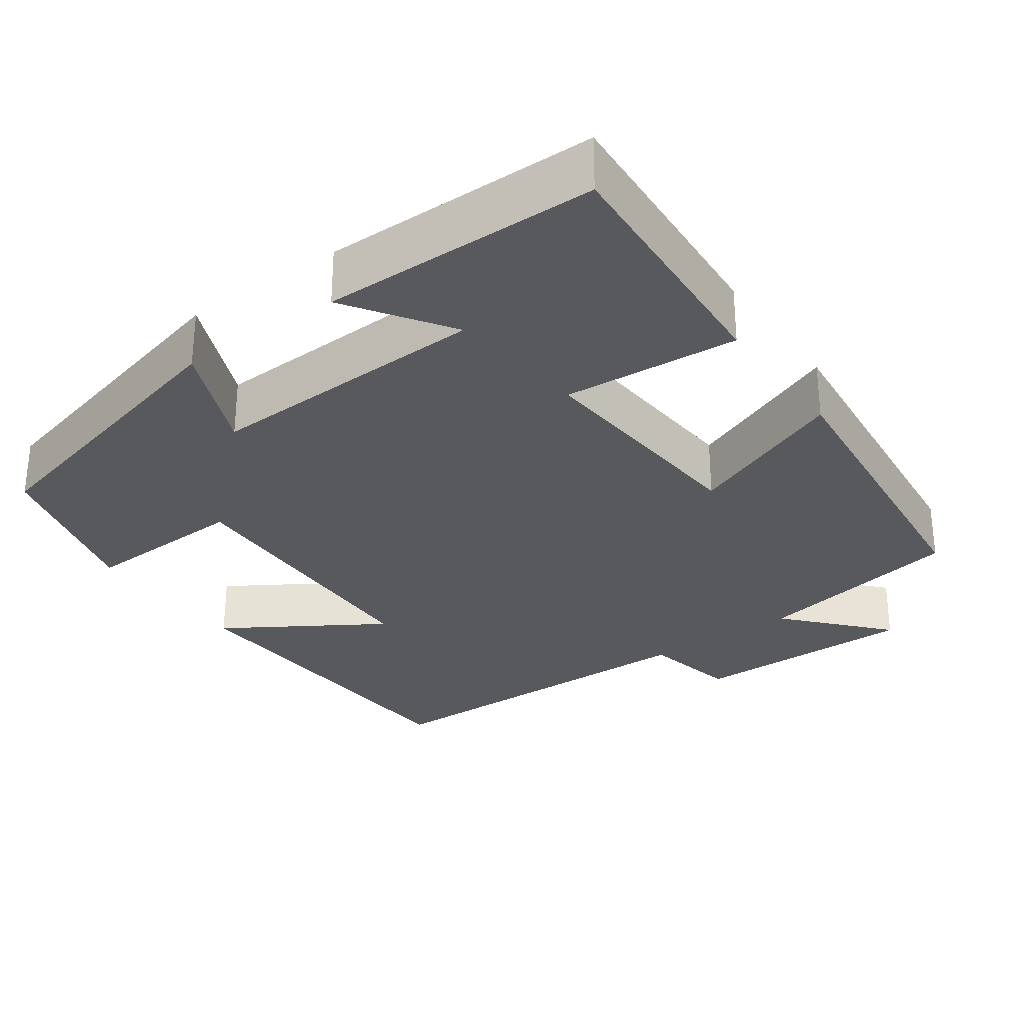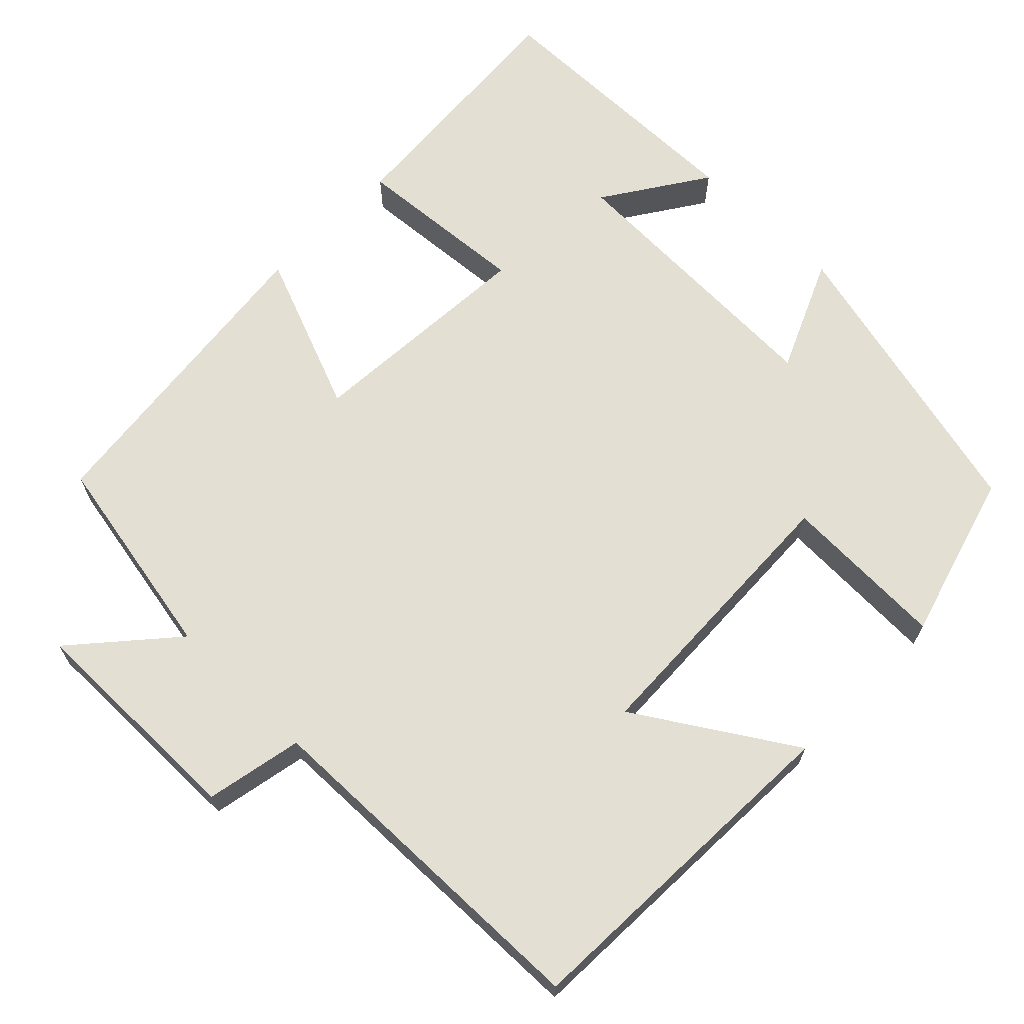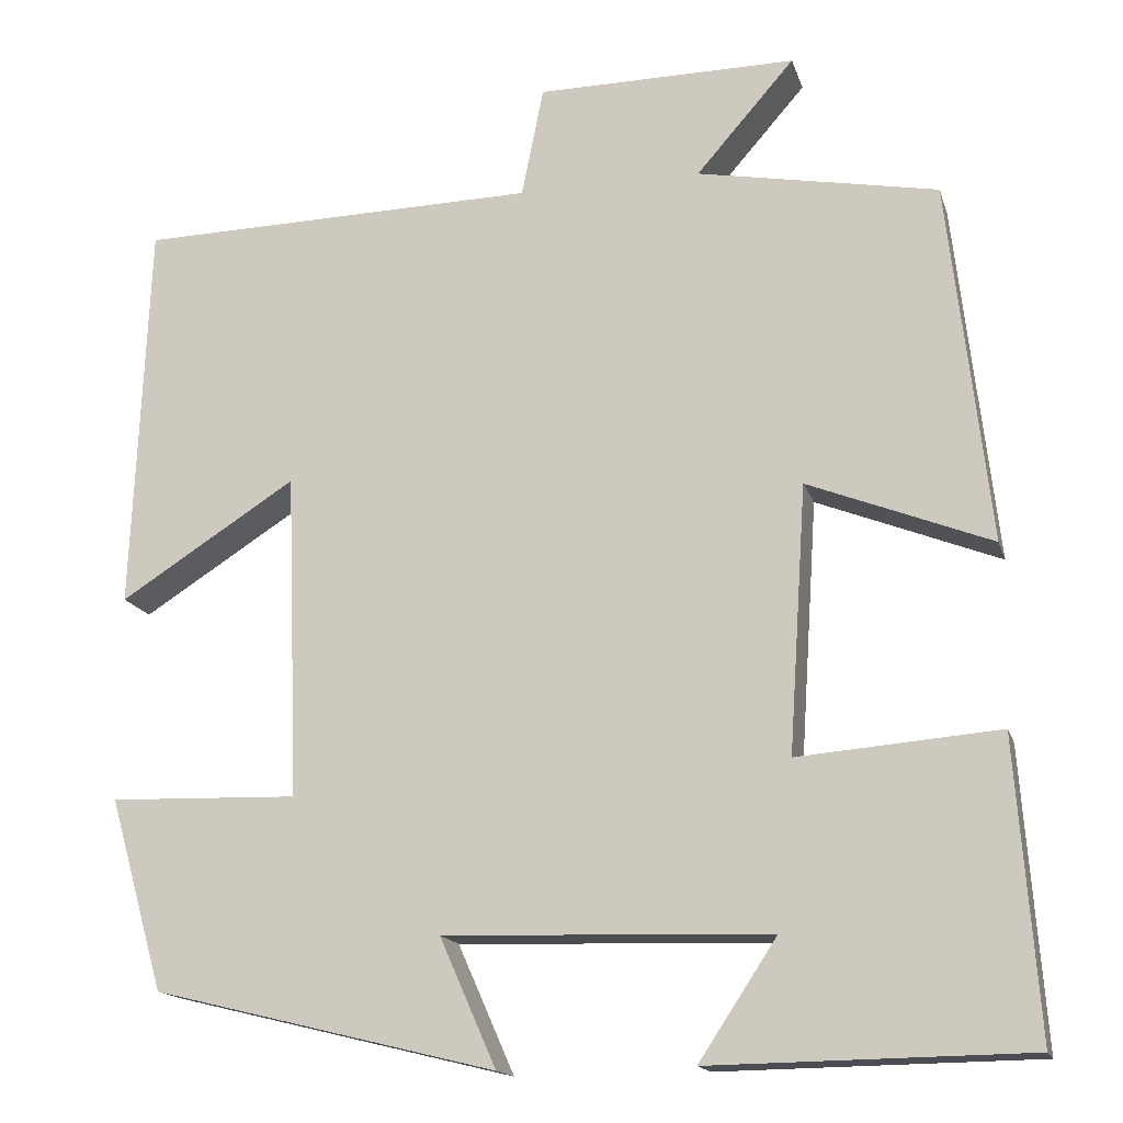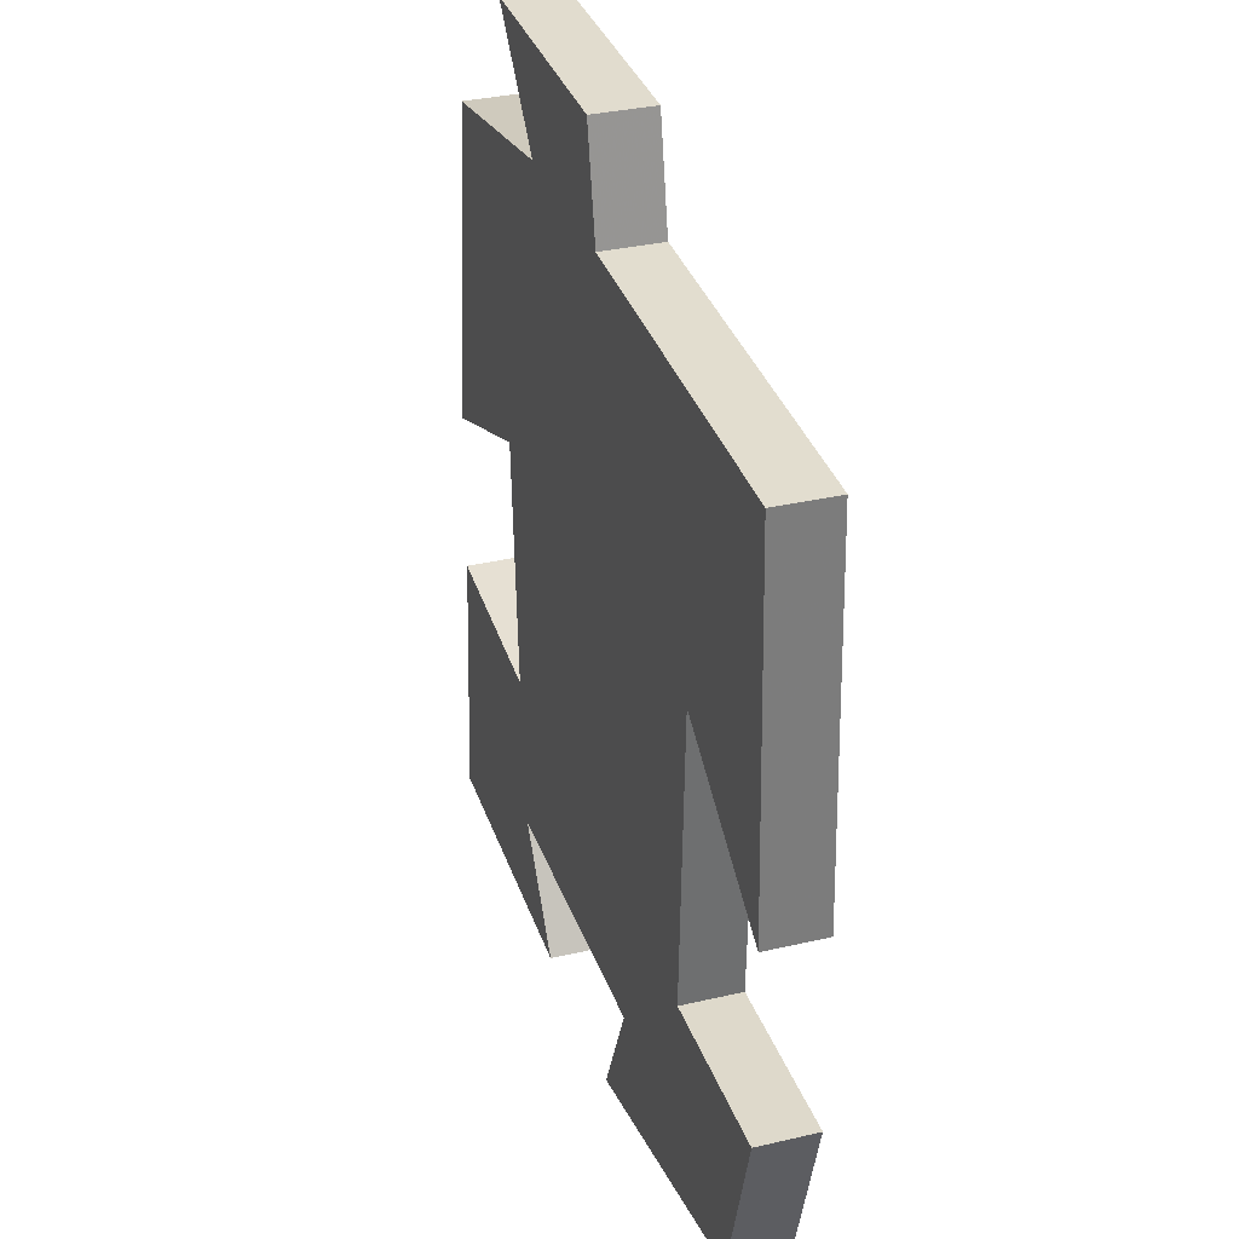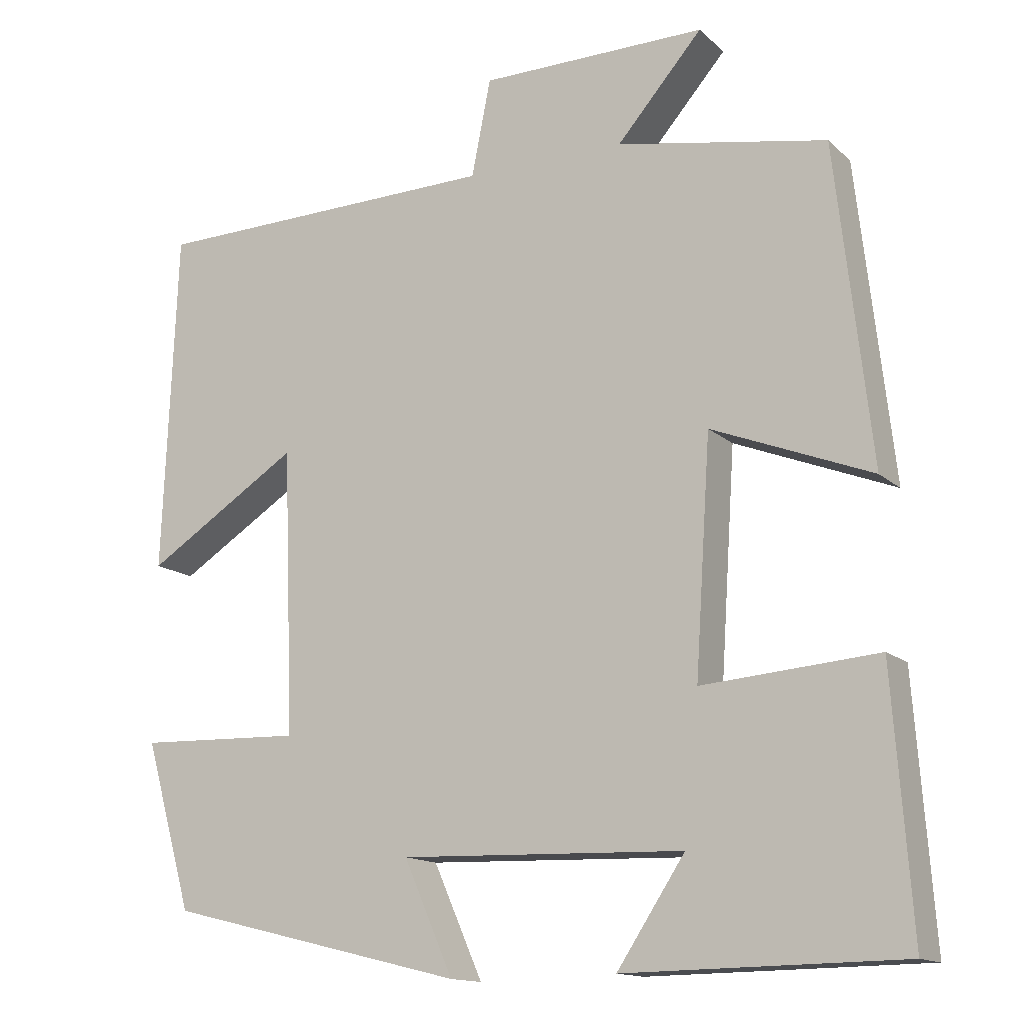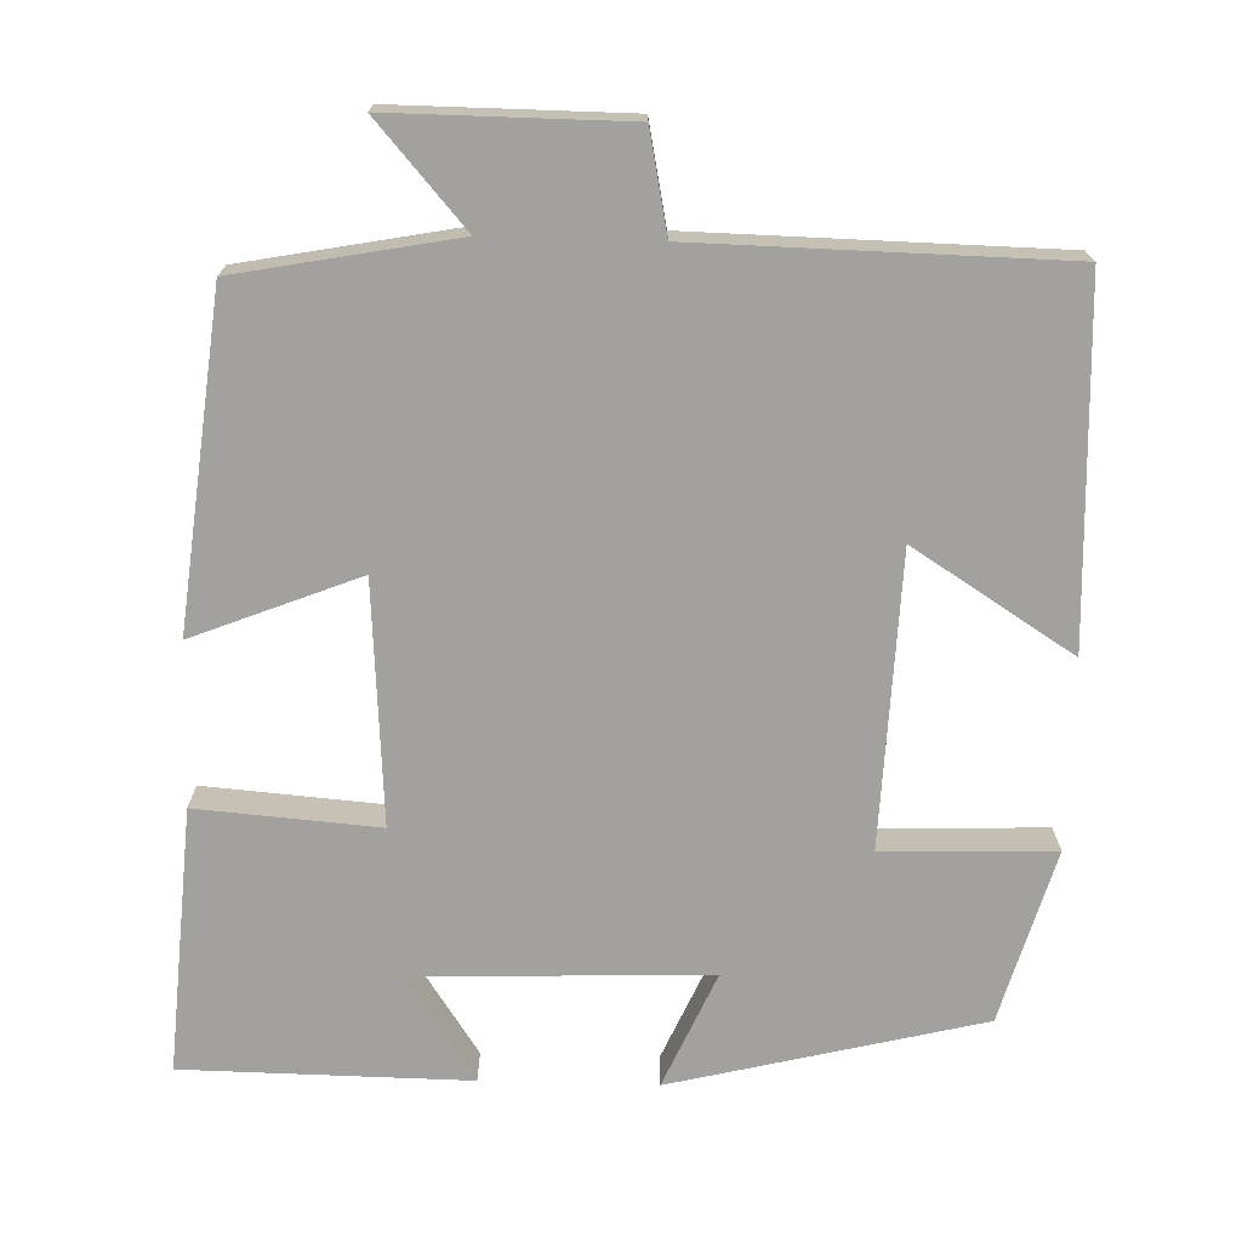
<metadata>
{"format":"obj","ext":"obj","renderer":"f3d","projection":"perspective","resolution":1024,"background":"white","views":[{"elev":-29.5,"azim":-144.1,"up":"+Y"},{"elev":66.9,"azim":44.4,"up":"+Y"},{"elev":-16.1,"azim":-165.1,"up":"+Z"},{"elev":33.7,"azim":72.4,"up":"+Z"},{"elev":-14.3,"azim":-150.9,"up":"+Z"},{"elev":-72.0,"azim":-1.6,"up":"+Y"}]}
</metadata>
<code>
v -0.524 0.07 -0.495
v -0.5 0.07 -0.163
v -0.273 0.07 -0.181
v -0.293 0.07 0.121
v -0.5 0.07 0.039
v -0.454 0.07 0.449
v -0.182 0.07 0.5
v -0.293 0.07 0.627
v 0.001 0.07 0.625
v 0.026 0.07 0.5
v 0.482 0.07 0.491
v 0.5 0.07 0.046
v 0.3 0.07 0.173
v 0.286 0.07 -0.195
v 0.5 0.07 -0.188
v 0.438 0.07 -0.405
v 0.05 0.07 -0.5
v 0.114 0.07 -0.355
v -0.254 0.07 -0.367
v -0.166 0.07 -0.5
v -0.524 0 -0.495
v -0.5 0 -0.163
v -0.273 0 -0.181
v -0.293 0 0.121
v -0.5 0 0.039
v -0.454 0 0.449
v -0.182 0 0.5
v -0.293 0 0.627
v 0.001 0 0.625
v 0.026 0 0.5
v 0.482 0 0.491
v 0.5 0 0.046
v 0.3 0 0.173
v 0.286 0 -0.195
v 0.5 0 -0.188
v 0.438 0 -0.405
v 0.05 0 -0.5
v 0.114 0 -0.355
v -0.254 0 -0.367
v -0.166 0 -0.5
f 19 20 1 2
f 18 19 2 3
f 15 16 17 18
f 14 15 18
f 13 14 18 3
f 10 11 12 13
f 10 13 3 4
f 7 8 9 10
f 6 7 10
f 4 5 6 10
f 22 21 40 39
f 23 22 39 38
f 38 37 36 35
f 38 35 34
f 23 38 34 33
f 33 32 31 30
f 24 23 33 30
f 30 29 28 27
f 30 27 26
f 30 26 25 24
f 1 21 22 2
f 2 22 23 3
f 3 23 24 4
f 4 24 25 5
f 5 25 26 6
f 6 26 27 7
f 7 27 28 8
f 8 28 29 9
f 9 29 30 10
f 10 30 31 11
f 11 31 32 12
f 12 32 33 13
f 13 33 34 14
f 14 34 35 15
f 15 35 36 16
f 16 36 37 17
f 17 37 38 18
f 18 38 39 19
f 19 39 40 20
f 20 40 21 1

</code>
